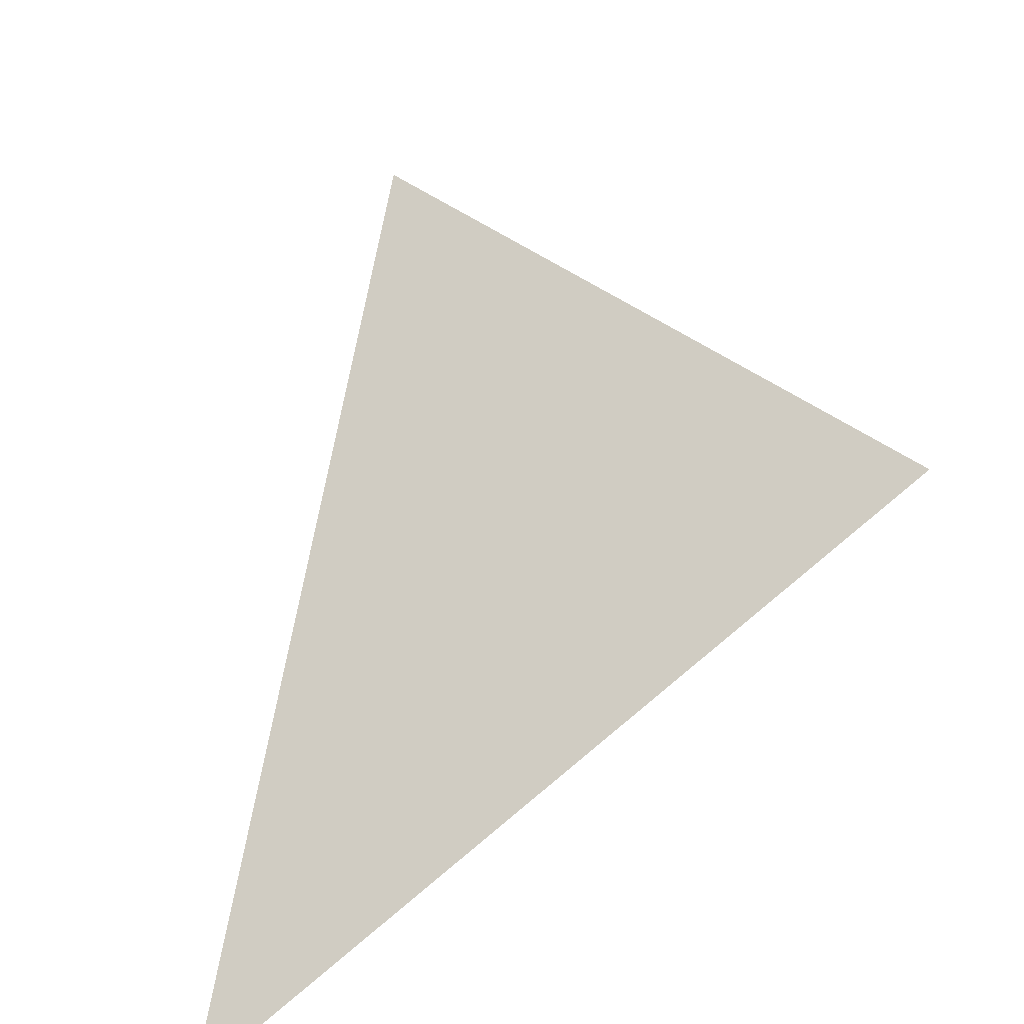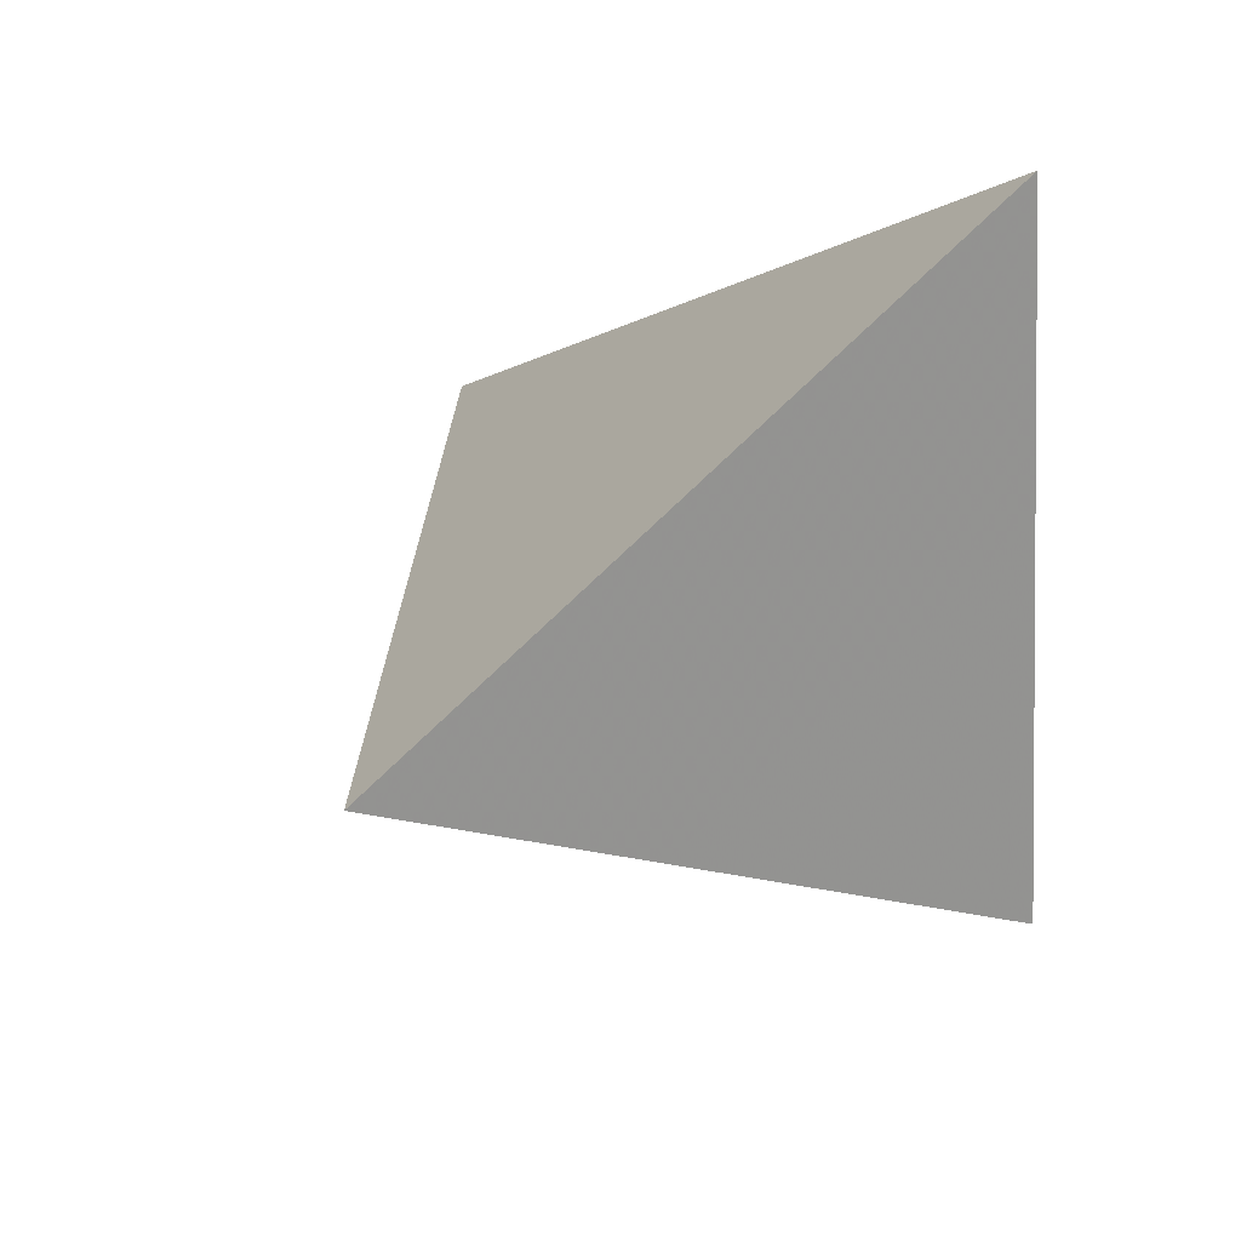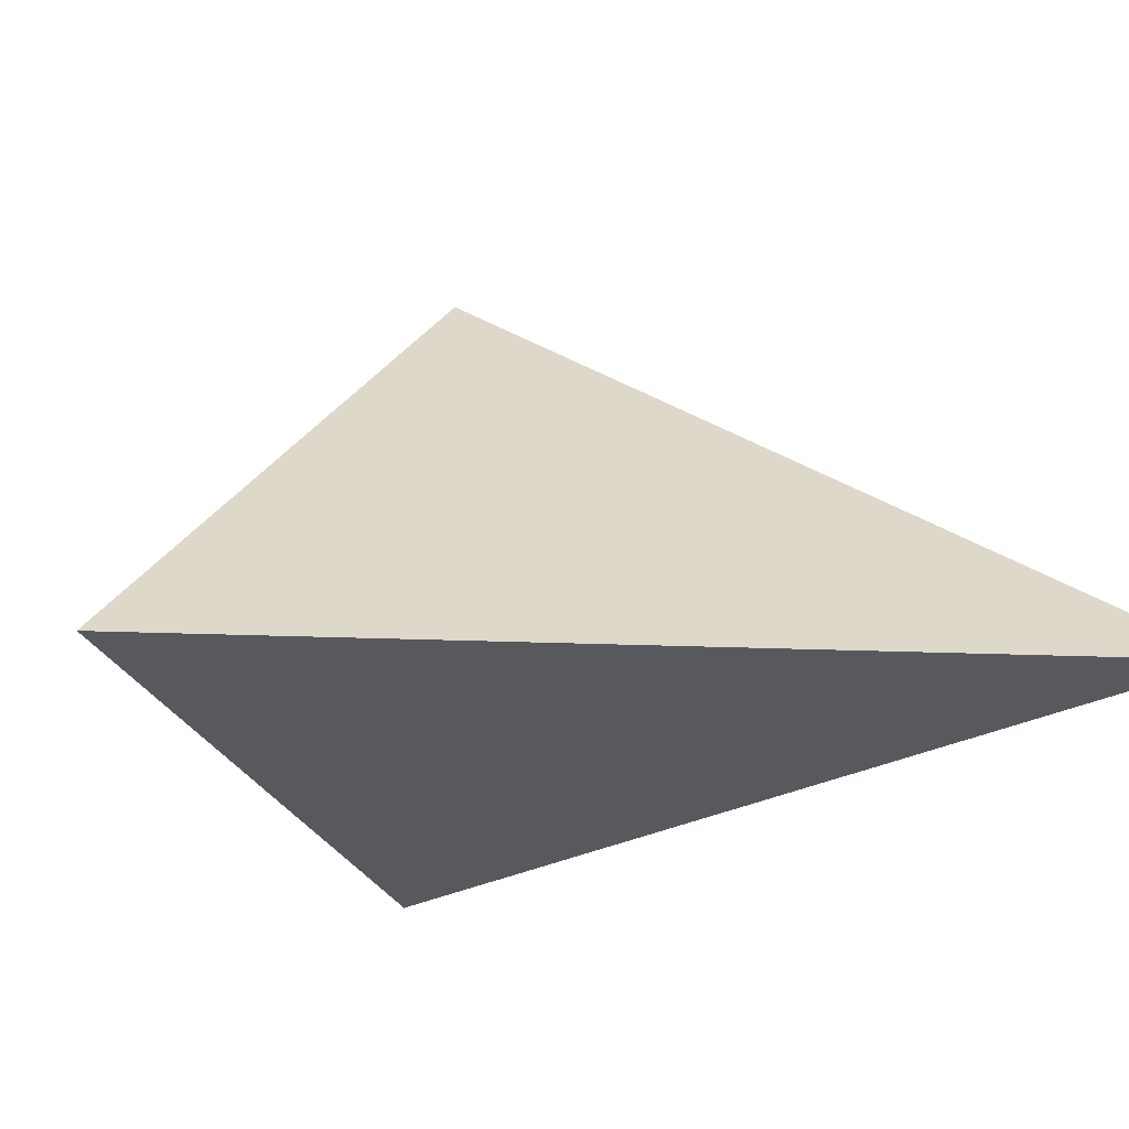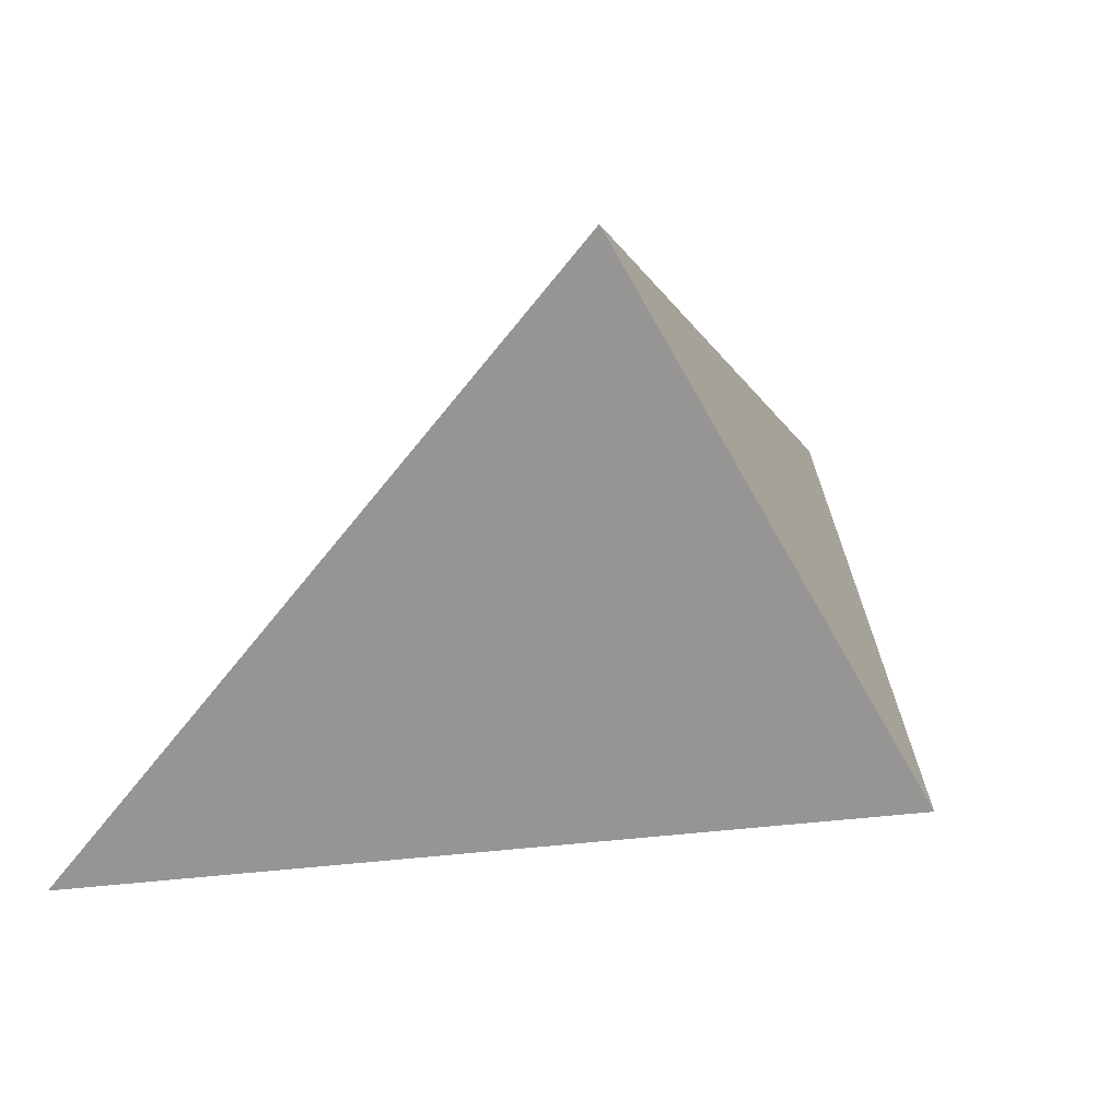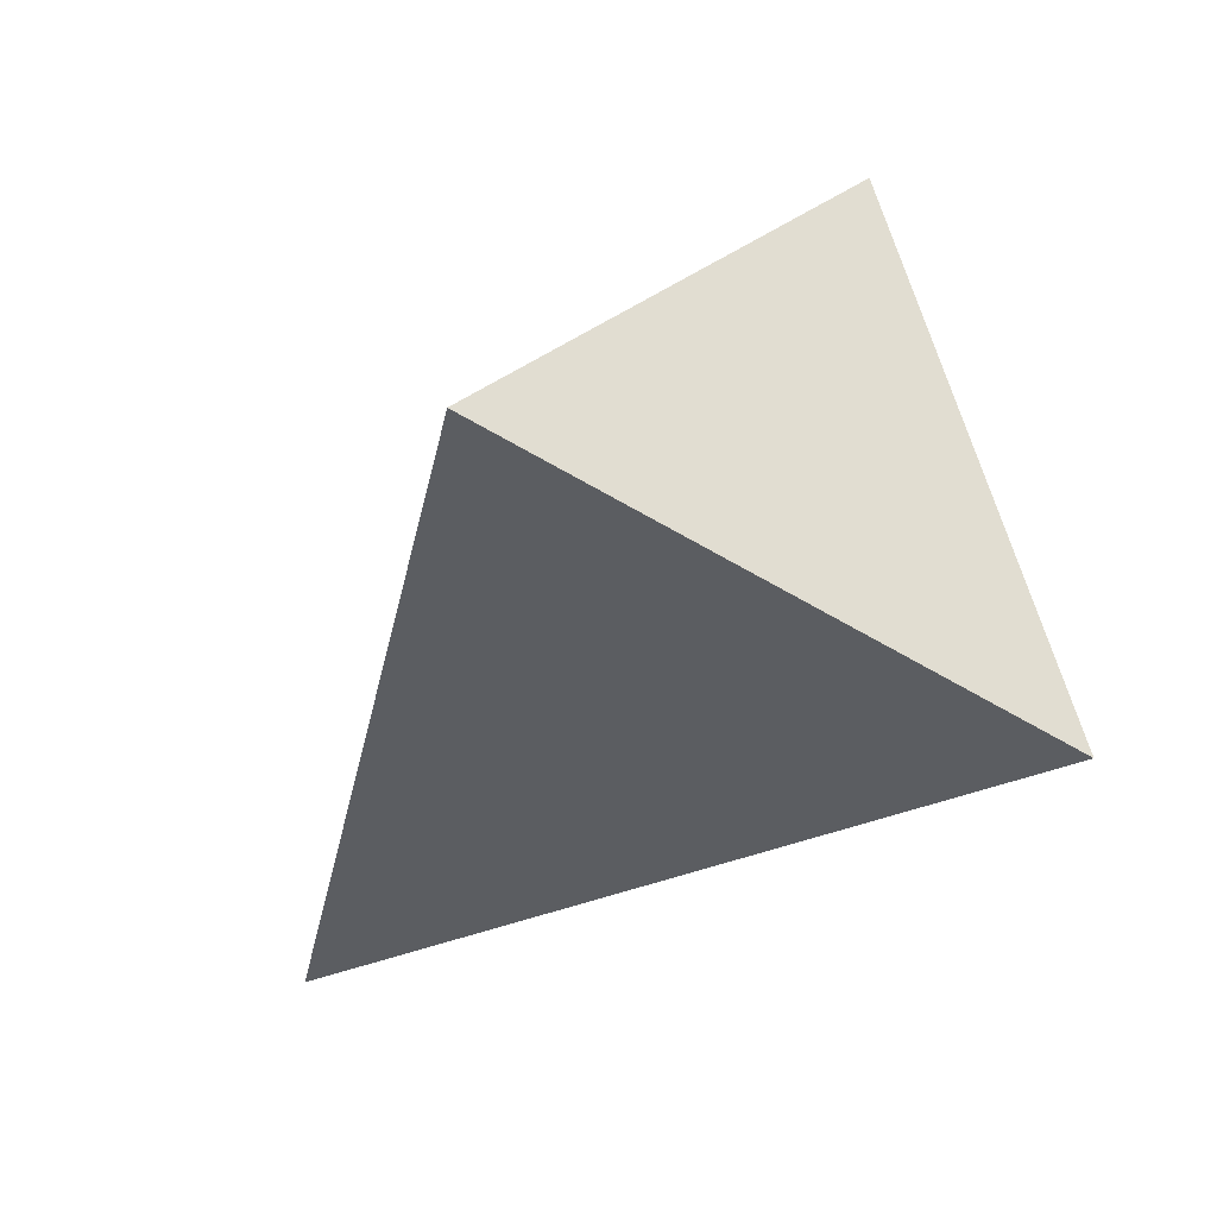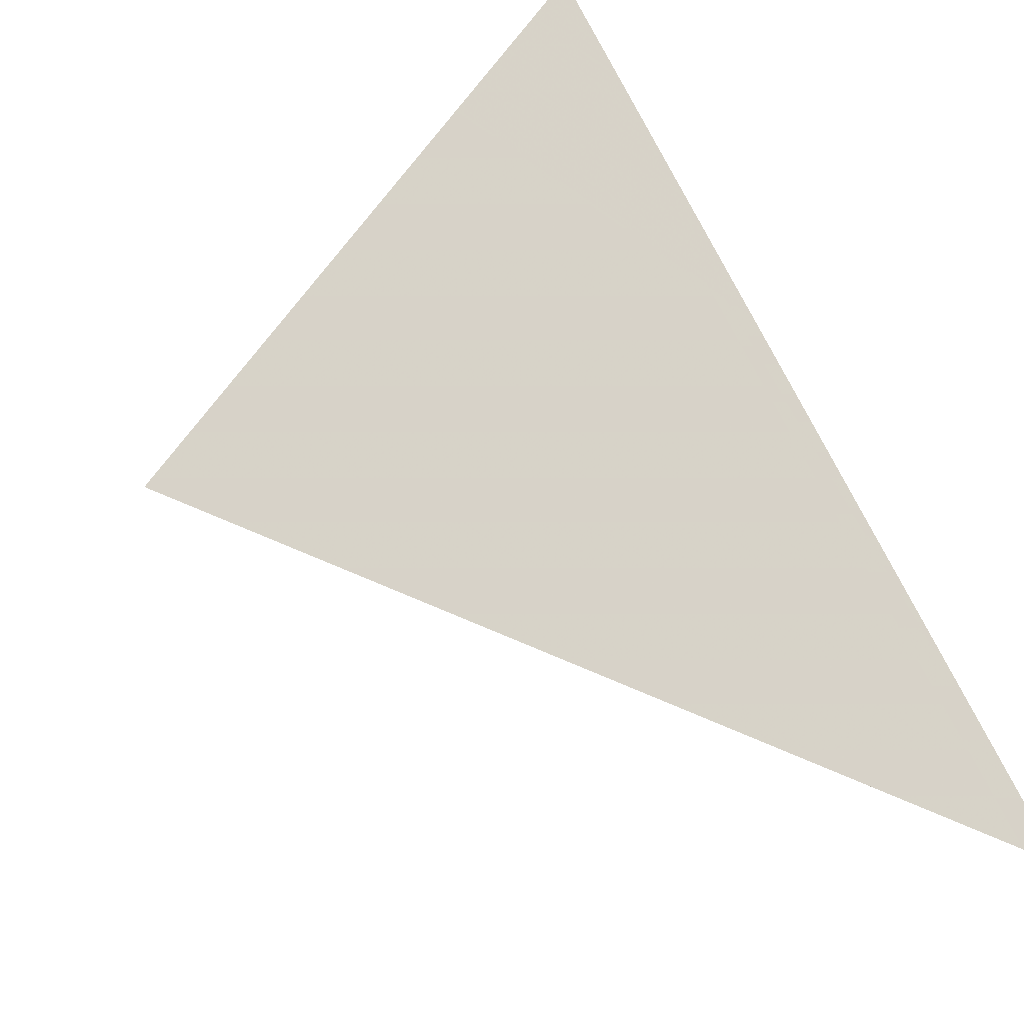
<metadata>
{"format":"obj","ext":"obj","renderer":"f3d","projection":"perspective","resolution":1024,"background":"white","views":[{"elev":-62.4,"azim":17.5,"up":"+Y"},{"elev":62.0,"azim":35.5,"up":"+Y"},{"elev":-60.0,"azim":-128.5,"up":"+Z"},{"elev":61.7,"azim":20.4,"up":"+Z"},{"elev":2.6,"azim":17.6,"up":"+Y"},{"elev":-30.8,"azim":146.4,"up":"+Y"}]}
</metadata>
<code>
v 1.001 2.493 0.8609
v 1.368 2.255 0.5745
v 0.6751 2.025 0.3395
v 1.151 2.684 0.317
f 2 1 3
f 3 1 4
f 4 1 2
f 4 2 3

</code>
